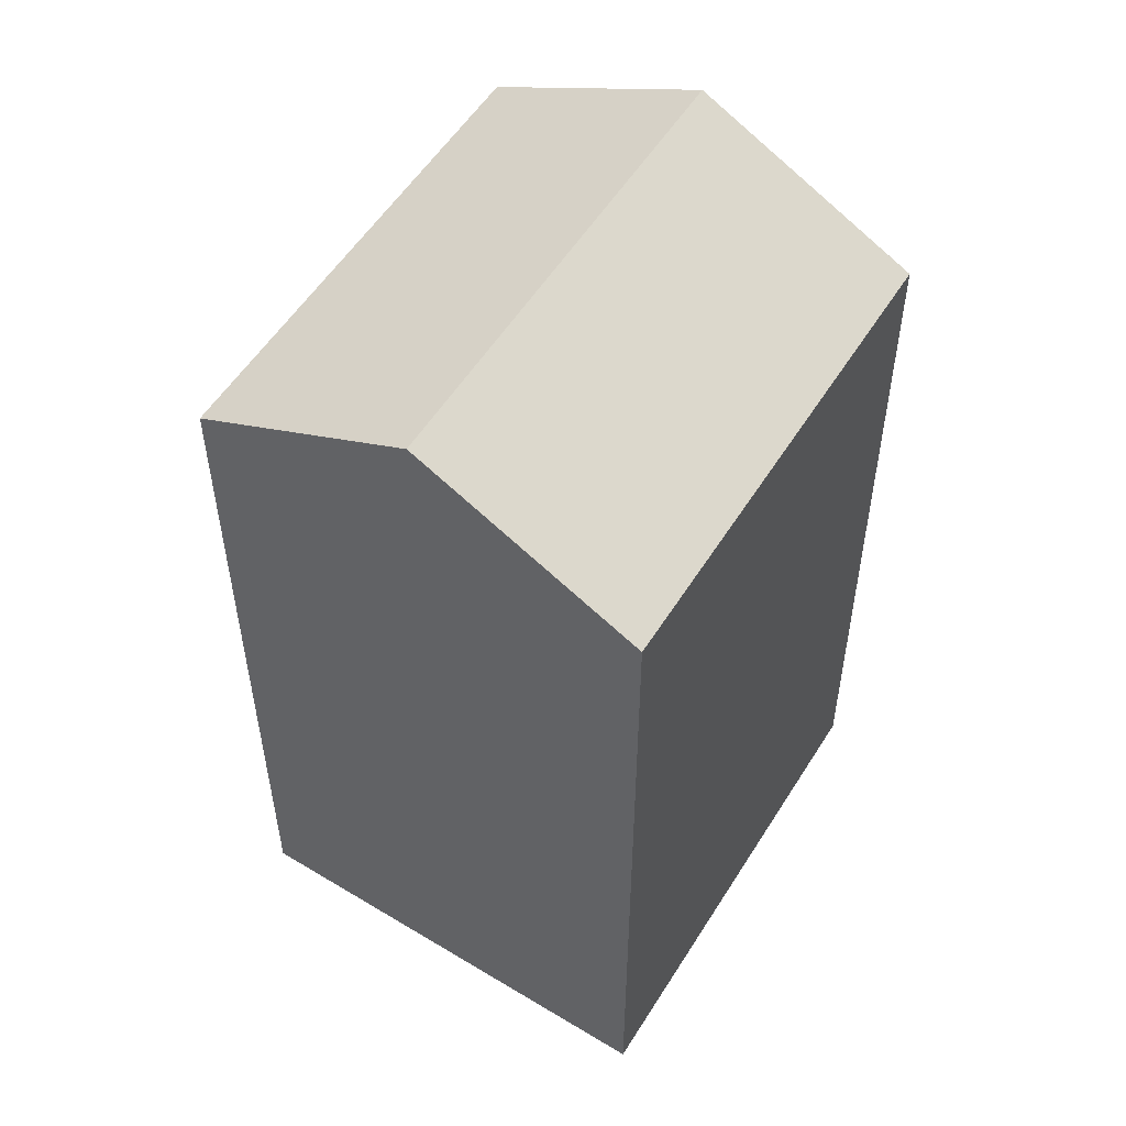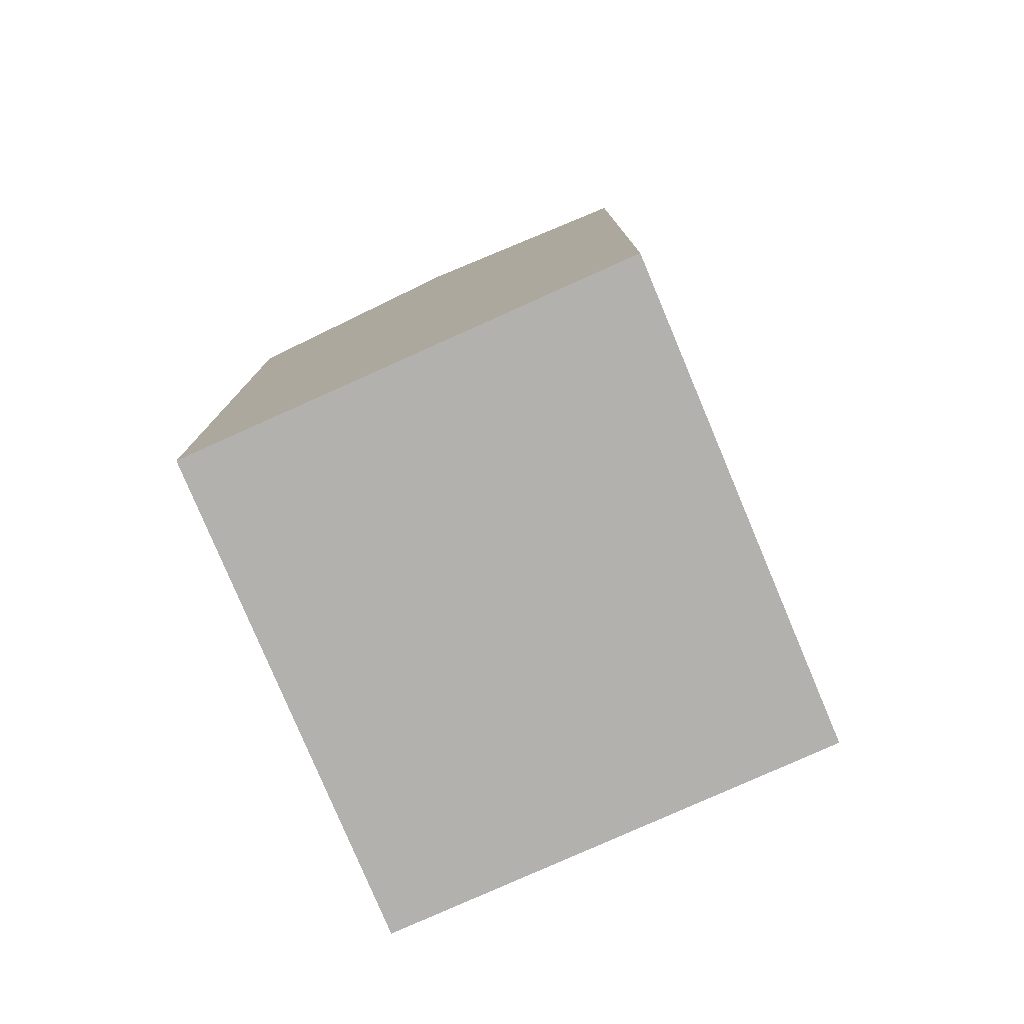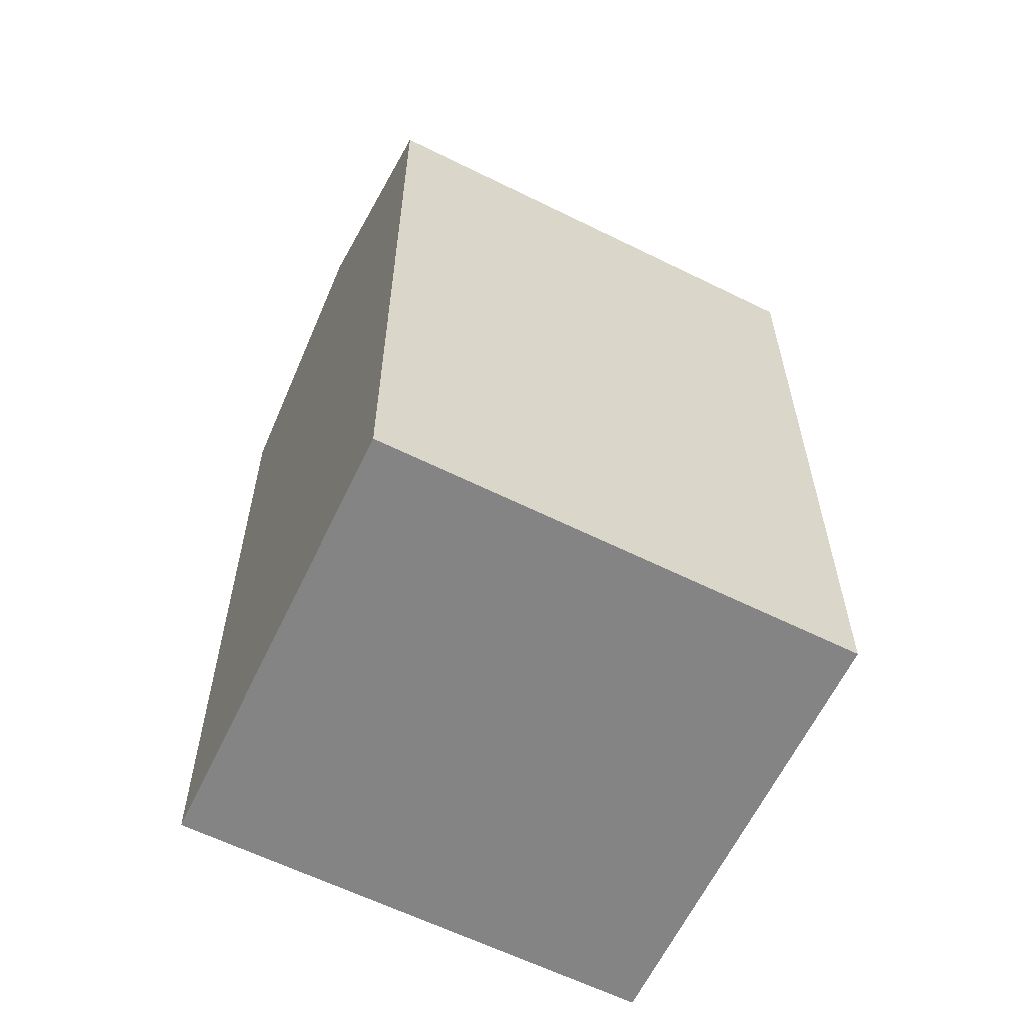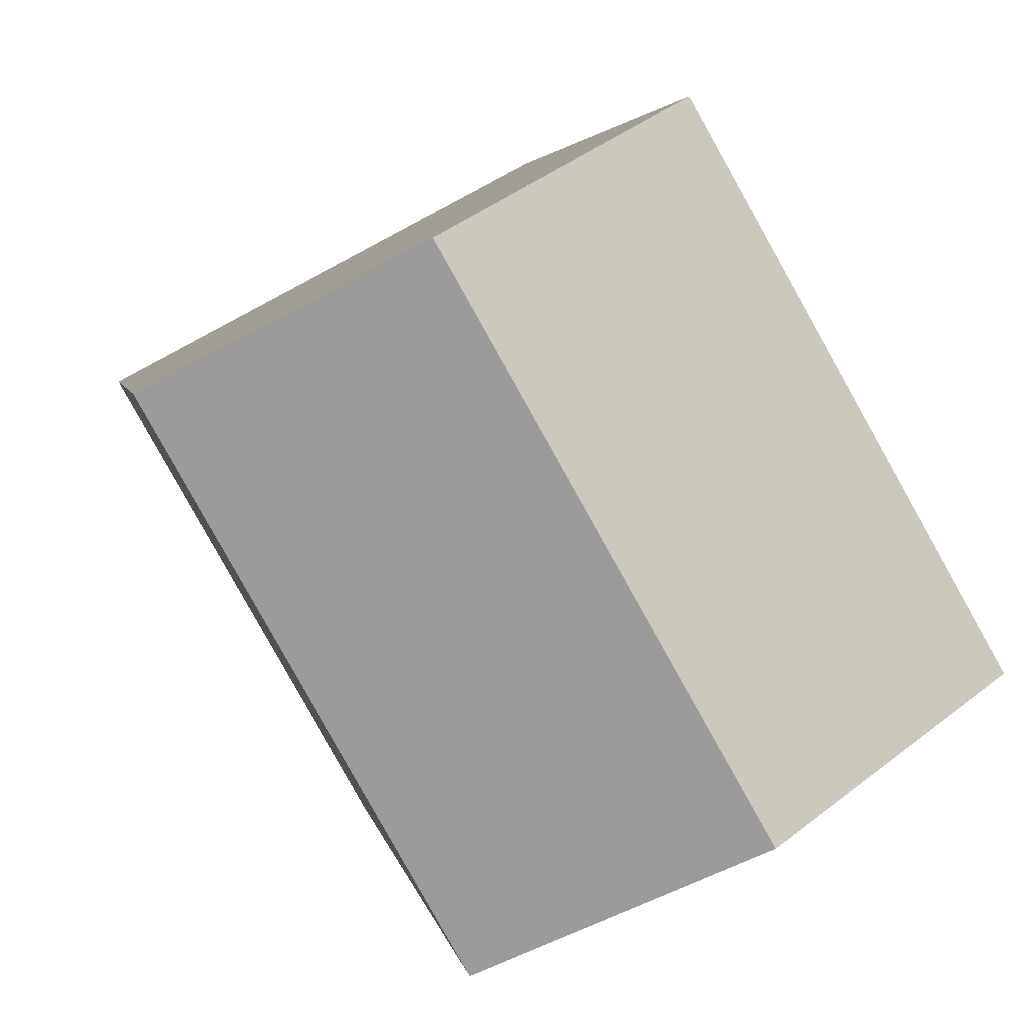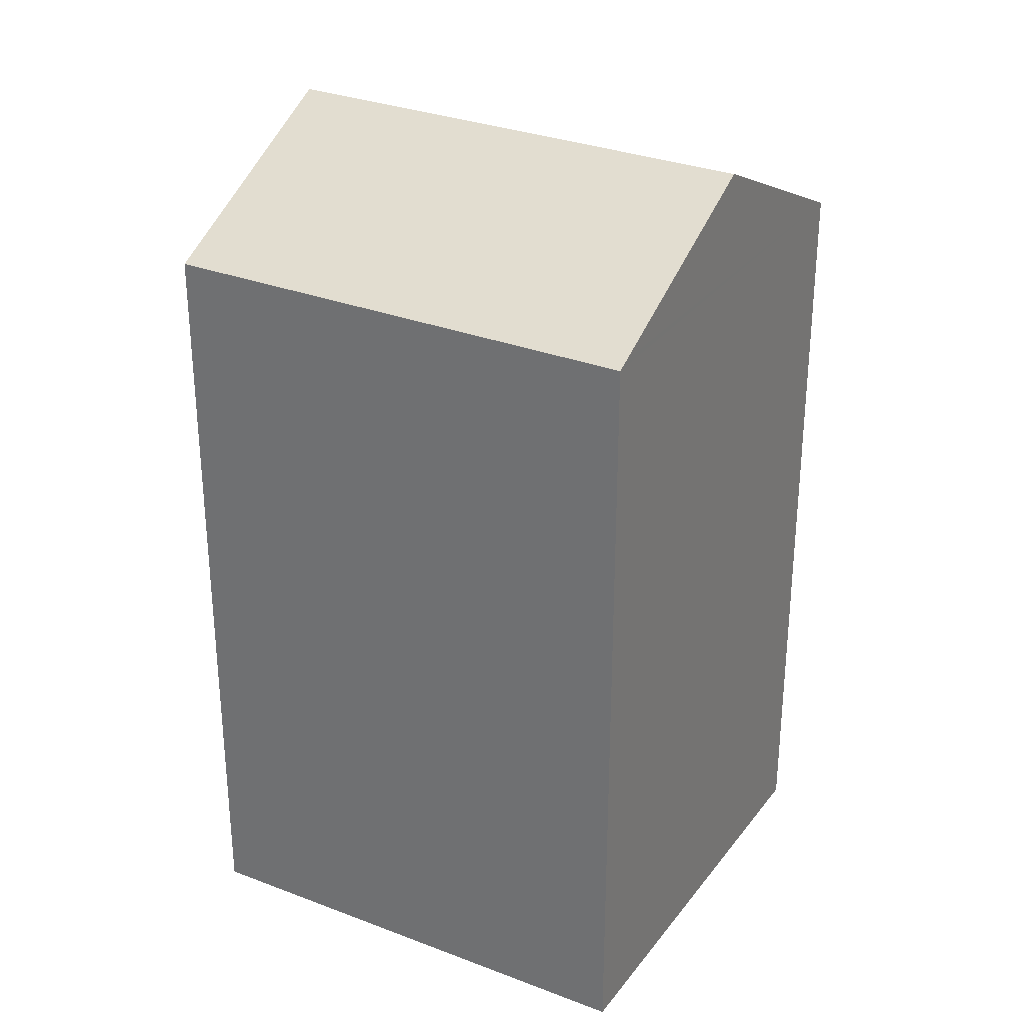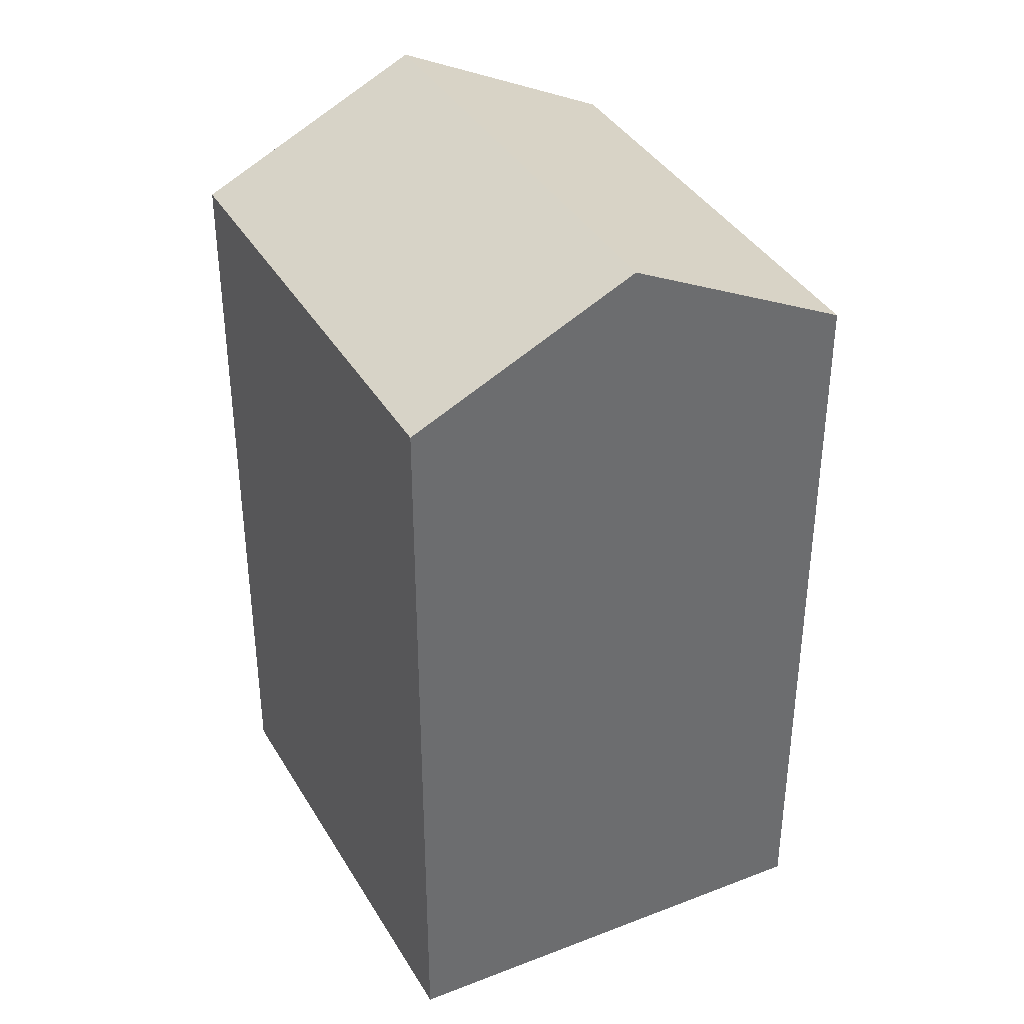
<metadata>
{"format":"obj","ext":"obj","renderer":"f3d","projection":"perspective","resolution":1024,"background":"white","views":[{"elev":54.3,"azim":-119.1,"up":"+Y"},{"elev":-79.3,"azim":-127.7,"up":"+Y"},{"elev":-61.5,"azim":-87.2,"up":"+Y"},{"elev":3.2,"azim":171.6,"up":"+Z"},{"elev":30.7,"azim":-31.5,"up":"+Y"},{"elev":38.3,"azim":-178.0,"up":"+Y"}]}
</metadata>
<code>
v  11.25 21.95 -6.027
v  12.36 25.09 8.874
v  17.98 21.96 5.866
v  5.621 25.09 -3.011
v  6.743 21.95 11.88
v  0 21.95 1.344e-15
v  7.05 22.12 11.72
v  0 0 0
v  6.743 -7.277e-16 11.88
v  7.05 -7.176e-16 11.72
v  17.98 -3.592e-16 5.866
v  12.36 -5.434e-16 8.874
v  11.25 3.69e-16 -6.027
v  5.621 1.844e-16 -3.011
g defaultobject
f 1 2 3
f 2 1 4
f 5 4 6
f 4 5 2
f 2 5 7
f 8 5 6
f 5 8 9
f 7 3 2
f 3 7 5
f 3 5 9
f 3 9 10
f 3 10 11
f 11 10 12
f 11 1 3
f 1 11 13
f 1 6 4
f 6 1 8
f 8 1 14
f 14 1 13
f 12 13 11
f 13 12 14
f 14 12 10
f 14 10 8
f 8 10 9

</code>
